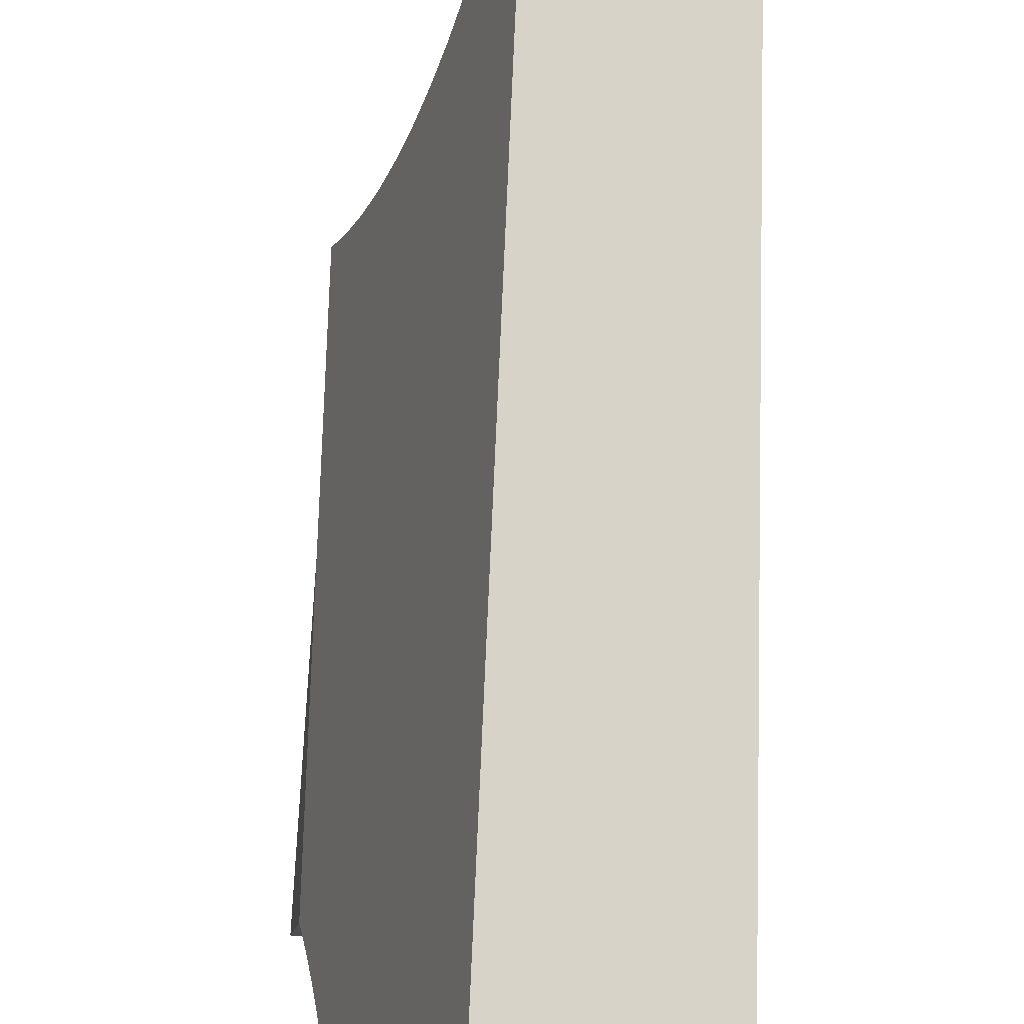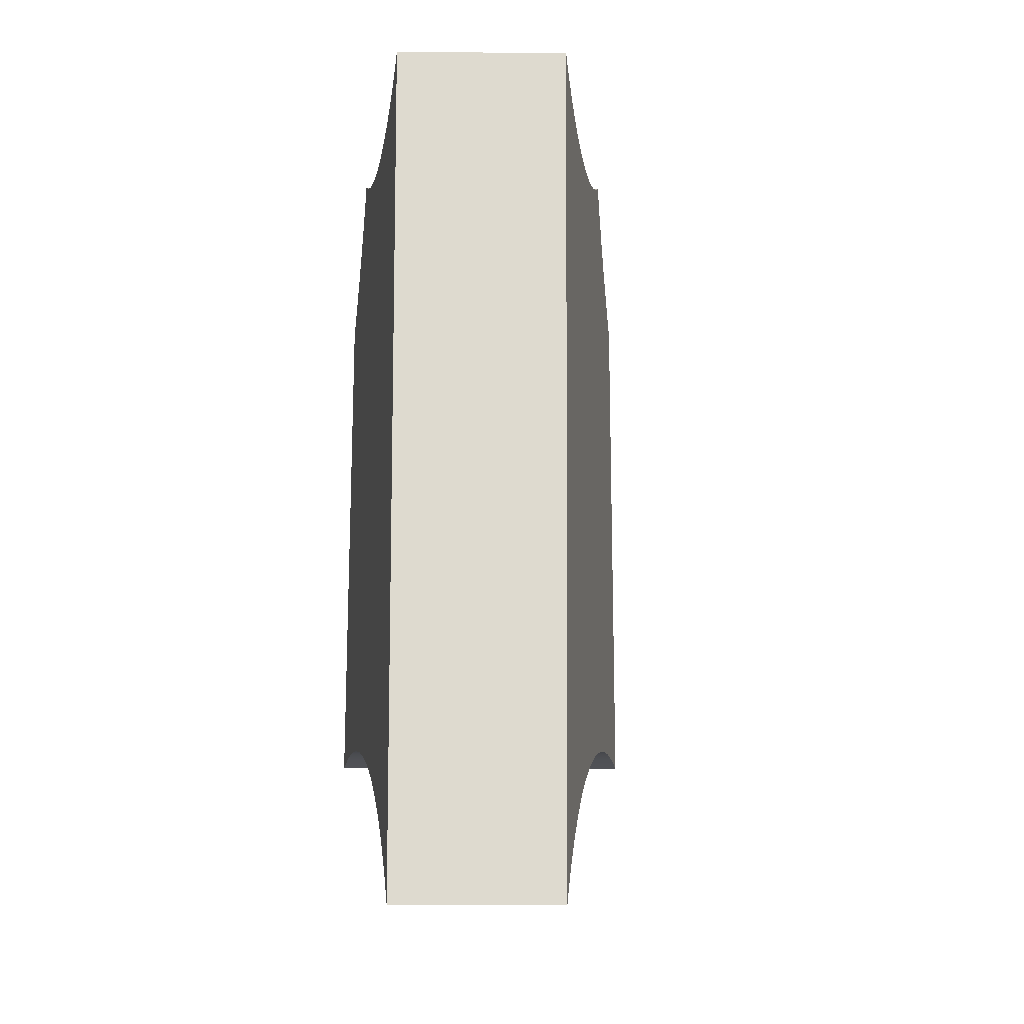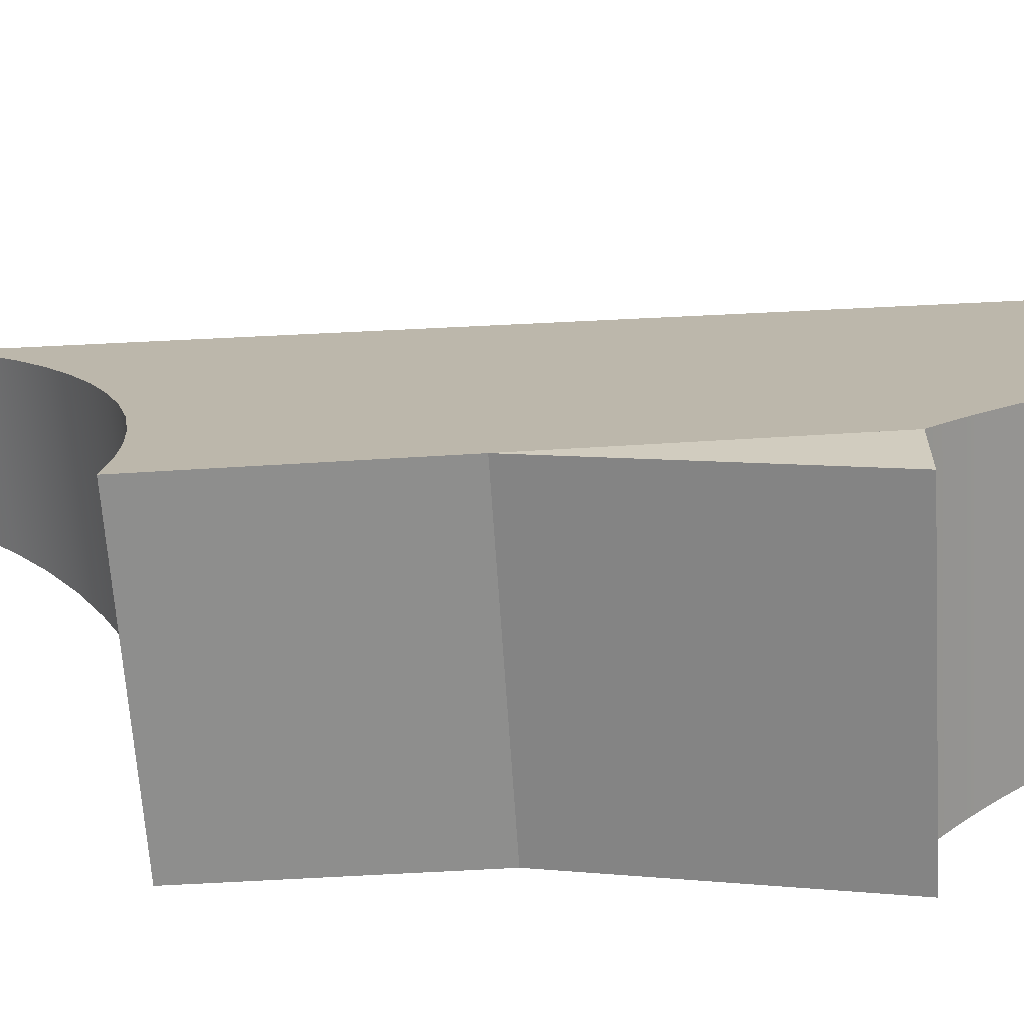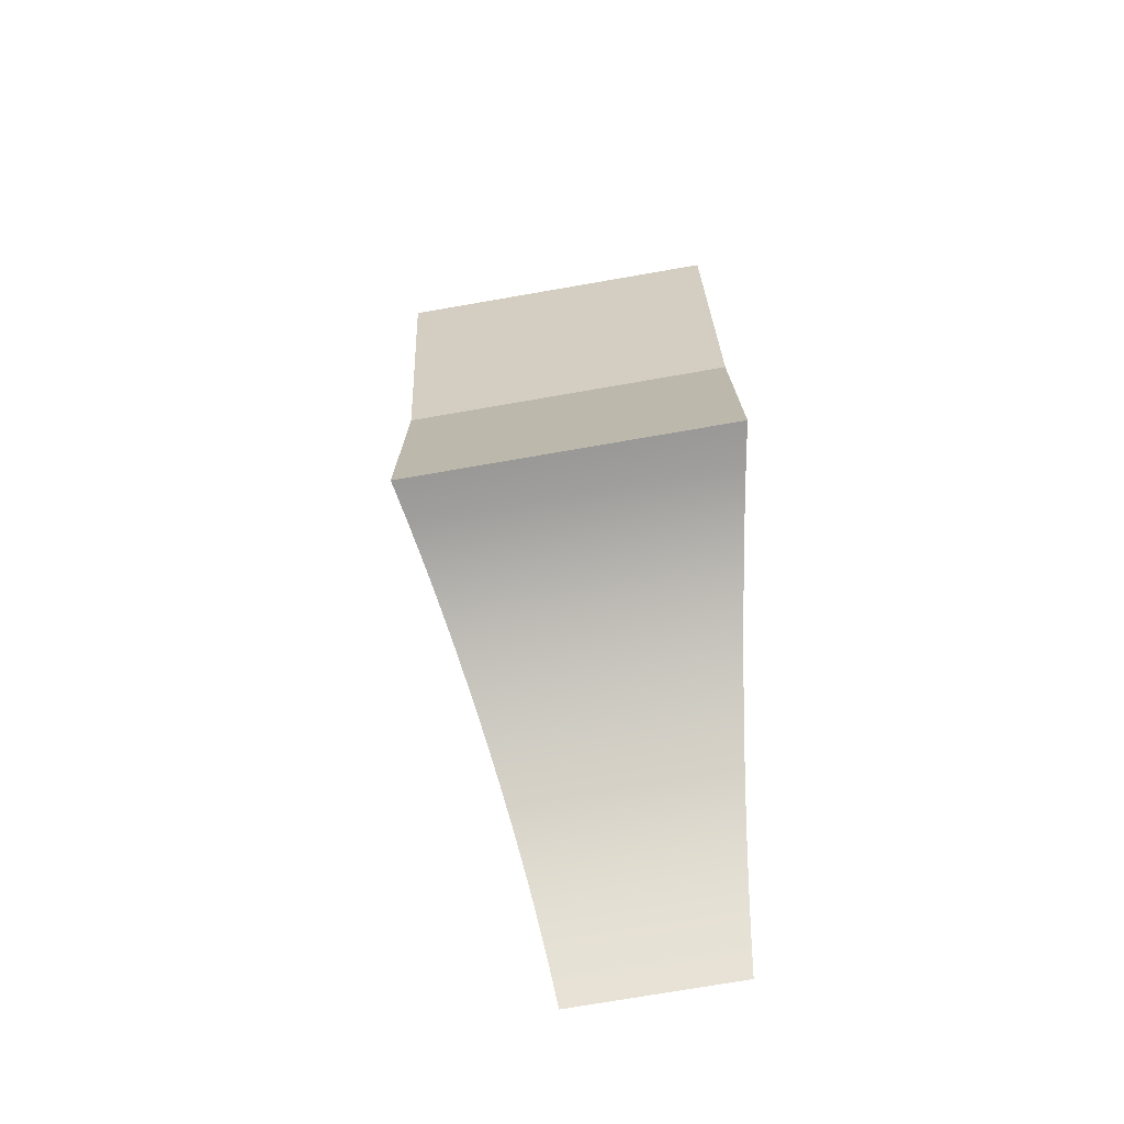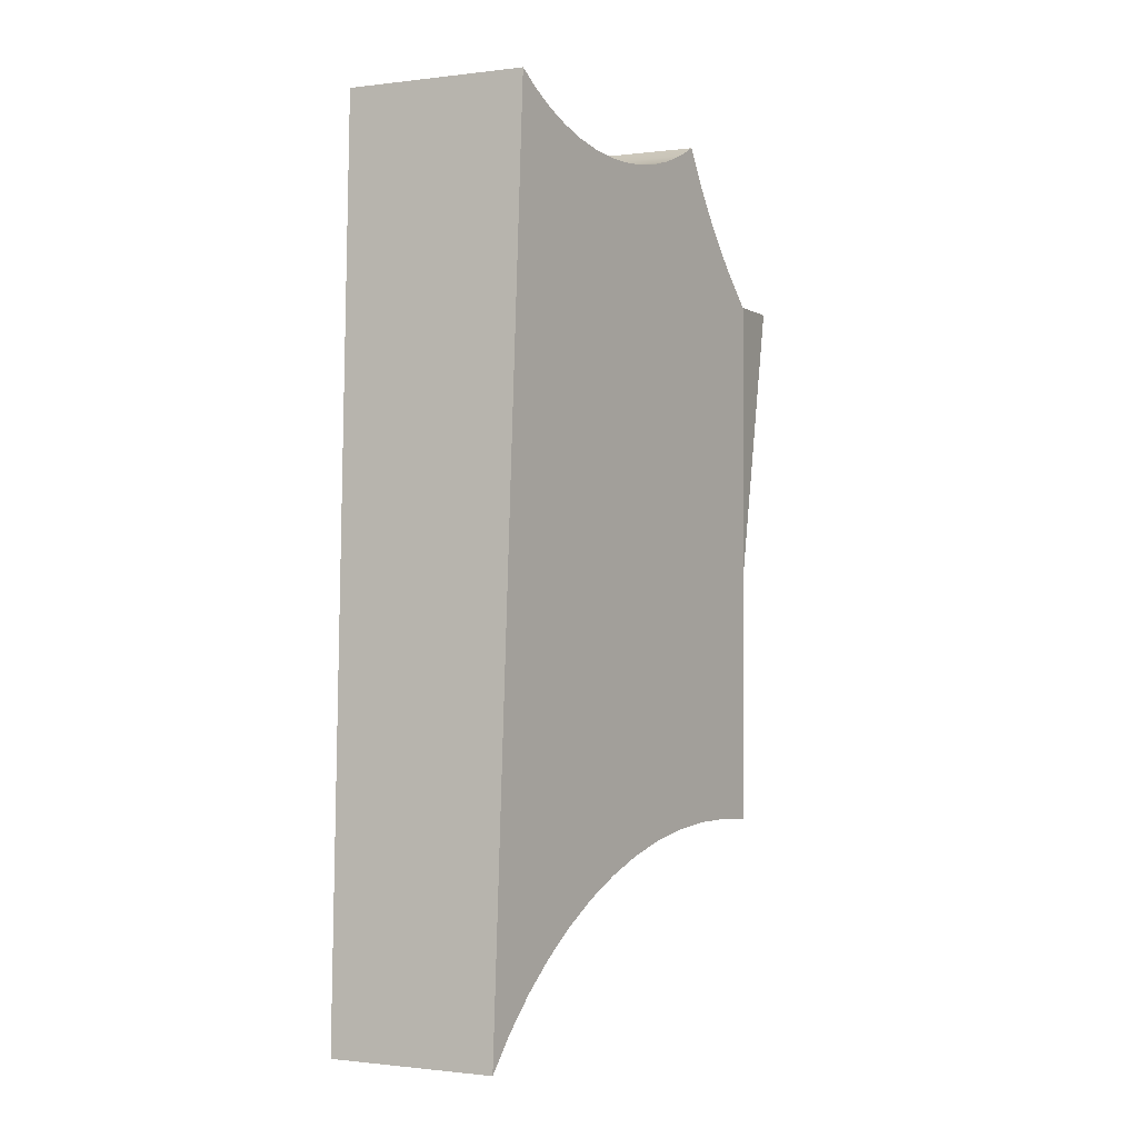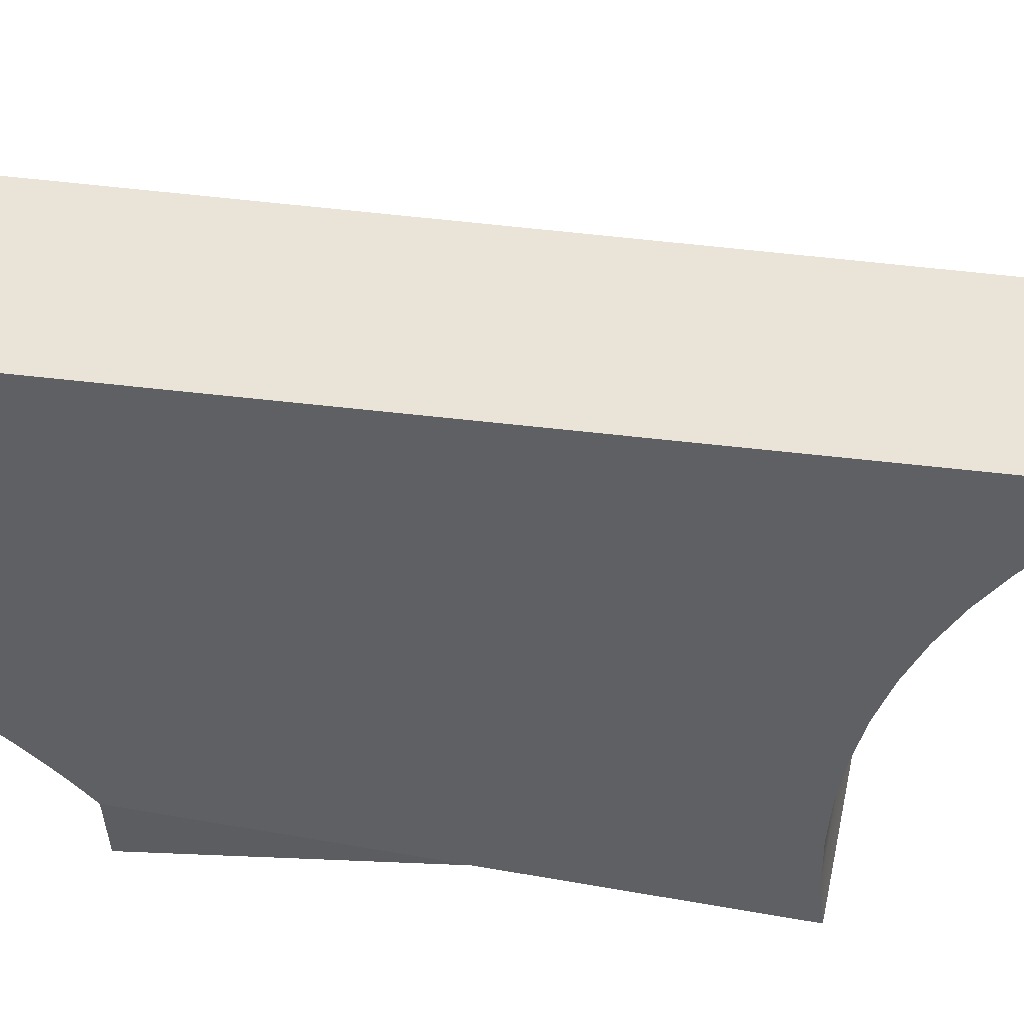
<metadata>
{"format":"obj","ext":"obj","renderer":"f3d","projection":"perspective","resolution":1024,"background":"white","views":[{"elev":72.9,"azim":1.5,"up":"+Y"},{"elev":-16.0,"azim":169.3,"up":"+Z"},{"elev":-55.0,"azim":-86.2,"up":"+Y"},{"elev":-74.3,"azim":-0.2,"up":"+Z"},{"elev":-0.9,"azim":-165.0,"up":"+Z"},{"elev":40.8,"azim":102.5,"up":"+Y"}]}
</metadata>
<code>
g togezo_koura-SKP--_Asphalt_New_r1
v 0.2357 0.04479 -0.1272
v 0.464 0.03828 -0.13
v 0.4639 0.004562 -0.1272
v 0.2472 0.07651 -0.13
v 0.2128 -0.01872 0.07596
v 0.4547 -0.1139 0.3039
v 0.2038 -0.06963 0.3039
v 0.3383 -0.04084 0.07596
v 0.4637 -0.06296 0.07596
v 0.3329 0.3139 -0.2822
v 0.4646 0.2702 -0.2557
v 0.3259 0.2946 -0.2557
v 0.4646 0.2907 -0.2822
v 0.3096 0.2495 -0.2088
v 0.4645 0.2473 -0.2312
v 0.4644 0.2222 -0.2088
v 0.3182 0.2731 -0.2312
v 0.3004 0.224 -0.1888
v 0.4644 0.2222 -0.2088
v 0.4644 0.1951 -0.1888
v 0.3096 0.2495 -0.2088
v 0.2906 0.1968 -0.1714
v 0.4644 0.1951 -0.1888
v 0.4643 0.1662 -0.1714
v 0.3004 0.224 -0.1888
v 0.3259 0.2946 -0.2557
v 0.4645 0.2473 -0.2312
v 0.3182 0.2731 -0.2312
v 0.4646 0.2702 -0.2557
v 0.2242 0.01295 -0.1274
v 0.4639 0.004562 -0.1272
v 0.4638 -0.02928 -0.1274
v 0.2357 0.04479 -0.1272
v 0.464 0.05793 0.4079
v 0.2473 0.07682 0.4158
v 0.464 0.03862 0.4158
v 0.2539 0.09499 0.4079
v 0.4637 -0.06296 -0.1307
v 0.3383 -0.04084 0.07596
v 0.3383 -0.04084 -0.1307
v 0.4637 -0.06296 0.07596
v 0.4637 -0.0546 0.313
v 0.2184 -0.00323 0.3223
v 0.2156 -0.01086 0.313
v 0.4637 -0.04649 0.3223
v 0.2696 0.1385 -0.1448
v 0.4642 0.1358 -0.1567
v 0.4641 0.1042 -0.1448
v 0.2803 0.1683 -0.1567
v 0.2585 0.1078 -0.1359
v 0.4641 0.1042 -0.1448
v 0.464 0.0716 -0.1359
v 0.2696 0.1385 -0.1448
v 0.2803 0.1683 -0.1567
v 0.4643 0.1662 -0.1714
v 0.4642 0.1358 -0.1567
v 0.2906 0.1968 -0.1714
v 0.4642 0.1193 0.3967
v 0.2676 0.1331 0.3984
v 0.4641 0.0985 0.3984
v 0.2747 0.1527 0.3967
v 0.4645 0.2378 0.4306
v 0.3089 0.2473 0.42
v 0.4644 0.2199 0.42
v 0.3149 0.2642 0.4306
v 0.4644 0.2199 0.42
v 0.3024 0.2295 0.4113
v 0.4644 0.201 0.4113
v 0.3089 0.2473 0.42
v 0.4639 0.0148 0.4145
v 0.2411 0.05952 0.4255
v 0.2392 0.05442 0.4145
v 0.4639 0.02022 0.4255
v 0.4638 -0.02365 0.3514
v 0.2286 0.02492 0.3615
v 0.2262 0.01825 0.3514
v 0.4638 -0.01656 0.3615
v 0.4639 0.003097 0.3928
v 0.2373 0.04905 0.4036
v 0.2352 0.04341 0.3928
v 0.4639 0.009093 0.4036
v 0.4638 -0.03862 0.3318
v 0.2237 0.01133 0.3415
v 0.2211 0.00417 0.3318
v 0.4638 -0.03101 0.3415
v 0.4641 0.0985 0.3984
v 0.2607 0.1138 0.4021
v 0.4641 0.07797 0.4021
v 0.2676 0.1331 0.3984
v 0.464 0.03862 0.4158
v 0.2411 0.05952 0.4255
v 0.4639 0.02022 0.4255
v 0.2473 0.07682 0.4158
v 0.4641 0.07797 0.4021
v 0.2539 0.09499 0.4079
v 0.464 0.05793 0.4079
v 0.2607 0.1138 0.4021
v 0.4637 -0.06296 0.3039
v 0.2038 -0.06963 0.3039
v 0.4547 -0.1139 0.3039
v 0.3383 -0.04084 0.3039
v 0.2128 -0.01872 0.3039
v 0.4646 0.2726 0.08038
v 0.3329 0.3139 -0.2822
v 0.3268 0.2969 0.08038
v 0.4646 0.2907 -0.2822
v 0.4645 0.2545 0.443
v 0.3268 0.2969 0.08038
v 0.3206 0.2798 0.443
v 0.4646 0.2726 0.08038
v 0.4637 -0.04649 0.3223
v 0.2211 0.00417 0.3318
v 0.2184 -0.00323 0.3223
v 0.4638 -0.03862 0.3318
v 0.2472 0.07651 -0.13
v 0.464 0.0716 -0.1359
v 0.464 0.03828 -0.13
v 0.2585 0.1078 -0.1359
v 0.3383 -0.04084 0.3039
v 0.2156 -0.01086 0.313
v 0.2128 -0.01872 0.3039
v 0.4637 -0.0546 0.313
v 0.4637 -0.06296 0.3039
v 0.4644 0.201 0.4113
v 0.2957 0.211 0.4045
v 0.4643 0.1812 0.4045
v 0.3024 0.2295 0.4113
v 0.4638 -0.009732 0.3718
v 0.2331 0.03751 0.3822
v 0.2309 0.03134 0.3718
v 0.4639 -0.003179 0.3822
v 0.4642 0.1402 0.3972
v 0.2747 0.1527 0.3967
v 0.4642 0.1193 0.3967
v 0.2818 0.1724 0.3972
v 0.4643 0.1609 0.3998
v 0.2818 0.1724 0.3972
v 0.4642 0.1402 0.3972
v 0.2888 0.1919 0.3998
v 0.4638 -0.03101 0.3415
v 0.2262 0.01825 0.3514
v 0.2237 0.01133 0.3415
v 0.4638 -0.02365 0.3514
v 0.4639 0.009093 0.4036
v 0.2392 0.05442 0.4145
v 0.2373 0.04905 0.4036
v 0.4639 0.0148 0.4145
v 0.3383 -0.04084 -0.1307
v 0.2128 -0.01872 0.07596
v 0.2128 -0.01872 -0.1307
v 0.3383 -0.04084 0.07596
v 0.4638 -0.01656 0.3615
v 0.2309 0.03134 0.3718
v 0.2286 0.02492 0.3615
v 0.4638 -0.009732 0.3718
v 0.4645 0.2545 0.443
v 0.3149 0.2642 0.4306
v 0.4645 0.2378 0.4306
v 0.3206 0.2798 0.443
v 0.4643 0.1812 0.4045
v 0.2888 0.1919 0.3998
v 0.4643 0.1609 0.3998
v 0.2957 0.211 0.4045
v 0.3383 -0.04084 -0.1307
v 0.4638 -0.02928 -0.1274
v 0.4637 -0.06296 -0.1307
v 0.2128 -0.01872 -0.1307
v 0.2242 0.01295 -0.1274
v 0.4639 -0.003179 0.3822
v 0.2352 0.04341 0.3928
v 0.2331 0.03751 0.3822
v 0.4639 0.003097 0.3928
f 1 2 3
f 2 1 4
f 5 6 7
f 6 5 8
f 6 8 9
f 10 11 12
f 11 10 13
f 14 15 16
f 15 14 17
f 18 19 20
f 19 18 21
f 22 23 24
f 23 22 25
f 26 27 28
f 27 26 29
f 30 31 32
f 31 30 33
f 34 35 36
f 35 34 37
f 38 39 40
f 39 38 41
f 42 43 44
f 43 42 45
f 46 47 48
f 47 46 49
f 50 51 52
f 51 50 53
f 54 55 56
f 55 54 57
f 58 59 60
f 59 58 61
f 62 63 64
f 63 62 65
f 66 67 68
f 67 66 69
f 70 71 72
f 71 70 73
f 74 75 76
f 75 74 77
f 78 79 80
f 79 78 81
f 82 83 84
f 83 82 85
f 86 87 88
f 87 86 89
f 90 91 92
f 91 90 93
f 94 95 96
f 95 94 97
f 98 99 100
f 99 98 101
f 99 101 102
f 103 104 105
f 104 103 106
f 107 108 109
f 108 107 110
f 111 112 113
f 112 111 114
f 115 116 117
f 116 115 118
f 119 120 121
f 120 119 122
f 122 119 123
f 124 125 126
f 125 124 127
f 128 129 130
f 129 128 131
f 132 133 134
f 133 132 135
f 136 137 138
f 137 136 139
f 140 141 142
f 141 140 143
f 144 145 146
f 145 144 147
f 148 149 150
f 149 148 151
f 152 153 154
f 153 152 155
f 156 157 158
f 157 156 159
f 160 161 162
f 161 160 163
f 164 165 166
f 165 164 167
f 165 167 168
f 169 170 171
f 170 169 172
g togezo_koura-SKP--_Tile_Hexagon_White_r1
v 0.3383 -0.04084 0.07596
v 0.4637 -0.06296 0.3039
v 0.3383 -0.04084 0.3039
v 0.4637 -0.06296 0.07596
v 0.4637 -0.06296 0.07596
v 0.4637 -0.06296 0.3039
v 0.4547 -0.1139 0.3039
v 0.4639 0.0148 0.4145
v 0.464 0.03862 0.4158
v 0.4639 0.02022 0.4255
v 0.464 0.05793 0.4079
v 0.4639 0.009093 0.4036
v 0.4641 0.07797 0.4021
v 0.4639 0.003097 0.3928
v 0.4641 0.0985 0.3984
v 0.4642 0.1193 0.3967
v 0.4637 -0.06296 0.07596
v 0.4638 -0.02928 -0.1274
v 0.4639 0.004562 -0.1272
v 0.4637 -0.06296 -0.1307
v 0.4645 0.2378 0.4306
v 0.4646 0.2726 0.08038
v 0.4645 0.2545 0.443
v 0.4644 0.2199 0.42
v 0.4644 0.201 0.4113
v 0.4643 0.1812 0.4045
v 0.4643 0.1609 0.3998
v 0.4642 0.1402 0.3972
v 0.4639 -0.003179 0.3822
v 0.4638 -0.009732 0.3718
v 0.4638 -0.01656 0.3615
v 0.4638 -0.02365 0.3514
v 0.4638 -0.03101 0.3415
v 0.4638 -0.03862 0.3318
v 0.4637 -0.04649 0.3223
v 0.4637 -0.0546 0.313
v 0.4637 -0.06296 0.3039
v 0.4645 0.2473 -0.2312
v 0.4646 0.2702 -0.2557
v 0.4646 0.2907 -0.2822
v 0.4644 0.2222 -0.2088
v 0.4644 0.1951 -0.1888
v 0.4643 0.1662 -0.1714
v 0.4642 0.1358 -0.1567
v 0.4641 0.1042 -0.1448
v 0.464 0.0716 -0.1359
v 0.464 0.03828 -0.13
v 0.2128 -0.01872 0.07596
v 0.2038 -0.06963 0.3039
v 0.2128 -0.01872 0.3039
v 0.2128 -0.01872 0.07596
v 0.3383 -0.04084 0.3039
v 0.2128 -0.01872 0.3039
v 0.3383 -0.04084 0.07596
v 0.2473 0.07682 0.4158
v 0.2392 0.05442 0.4145
v 0.2411 0.05952 0.4255
v 0.2539 0.09499 0.4079
v 0.2373 0.04905 0.4036
v 0.2607 0.1138 0.4021
v 0.2352 0.04341 0.3928
v 0.2676 0.1331 0.3984
v 0.2747 0.1527 0.3967
v 0.3268 0.2969 0.08038
v 0.3149 0.2642 0.4306
v 0.3206 0.2798 0.443
v 0.3089 0.2473 0.42
v 0.3024 0.2295 0.4113
v 0.2957 0.211 0.4045
v 0.2888 0.1919 0.3998
v 0.2818 0.1724 0.3972
v 0.2331 0.03751 0.3822
v 0.2309 0.03134 0.3718
v 0.2286 0.02492 0.3615
v 0.2262 0.01825 0.3514
v 0.2237 0.01133 0.3415
v 0.2211 0.00417 0.3318
v 0.2184 -0.00323 0.3223
v 0.2156 -0.01086 0.313
v 0.2128 -0.01872 0.3039
v 0.2128 -0.01872 0.07596
v 0.3182 0.2731 -0.2312
v 0.3259 0.2946 -0.2557
v 0.3329 0.3139 -0.2822
v 0.3096 0.2495 -0.2088
v 0.3004 0.224 -0.1888
v 0.2906 0.1968 -0.1714
v 0.2803 0.1683 -0.1567
v 0.2696 0.1385 -0.1448
v 0.2585 0.1078 -0.1359
v 0.2472 0.07651 -0.13
v 0.2357 0.04479 -0.1272
v 0.2242 0.01295 -0.1274
v 0.2128 -0.01872 -0.1307
f 173 174 175
f 174 173 176
f 177 178 179
f 180 181 182
f 181 180 183
f 183 180 184
f 183 184 185
f 185 184 186
f 185 186 187
f 187 186 188
f 189 190 191
f 190 189 192
f 193 194 195
f 194 193 196
f 194 196 197
f 194 197 198
f 194 198 199
f 194 199 200
f 194 200 188
f 194 188 186
f 194 186 201
f 194 201 202
f 194 202 203
f 194 203 204
f 194 204 205
f 194 205 206
f 194 206 207
f 194 207 208
f 194 208 209
f 194 209 189
f 194 189 210
f 194 210 211
f 194 211 212
f 210 189 213
f 213 189 214
f 214 189 215
f 215 189 216
f 216 189 217
f 217 189 218
f 218 189 219
f 219 189 191
f 220 221 222
f 223 224 225
f 224 223 226
f 227 228 229
f 228 227 230
f 228 230 231
f 231 230 232
f 231 232 233
f 233 232 234
f 233 234 235
f 236 237 238
f 237 236 239
f 239 236 240
f 240 236 241
f 241 236 242
f 242 236 243
f 243 236 235
f 235 236 233
f 233 236 244
f 244 236 245
f 245 236 246
f 246 236 247
f 247 236 248
f 248 236 249
f 249 236 250
f 250 236 251
f 251 236 252
f 252 236 253
f 253 236 254
f 254 236 255
f 255 236 256
f 253 254 257
f 253 257 258
f 253 258 259
f 253 259 260
f 253 260 261
f 253 261 262
f 253 262 263
f 253 263 264
f 253 265 266
f 265 253 264

</code>
